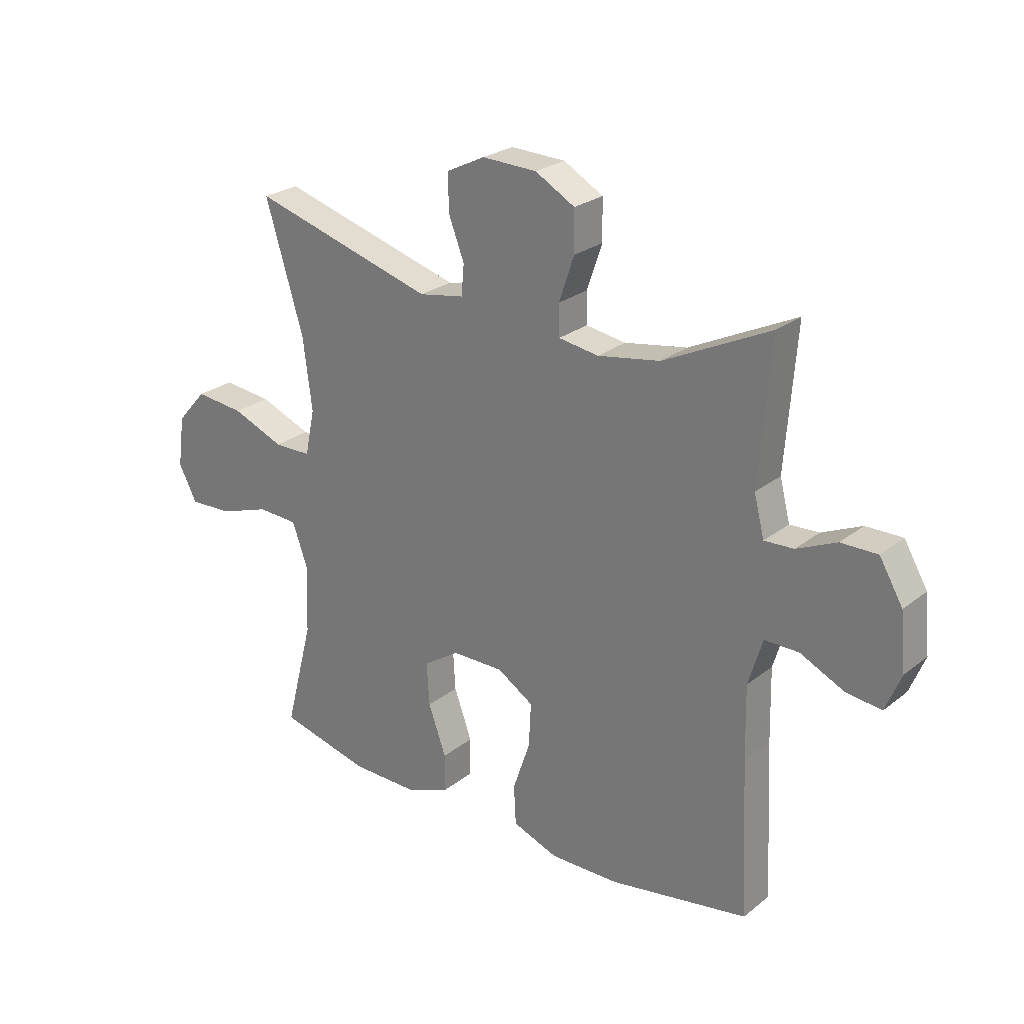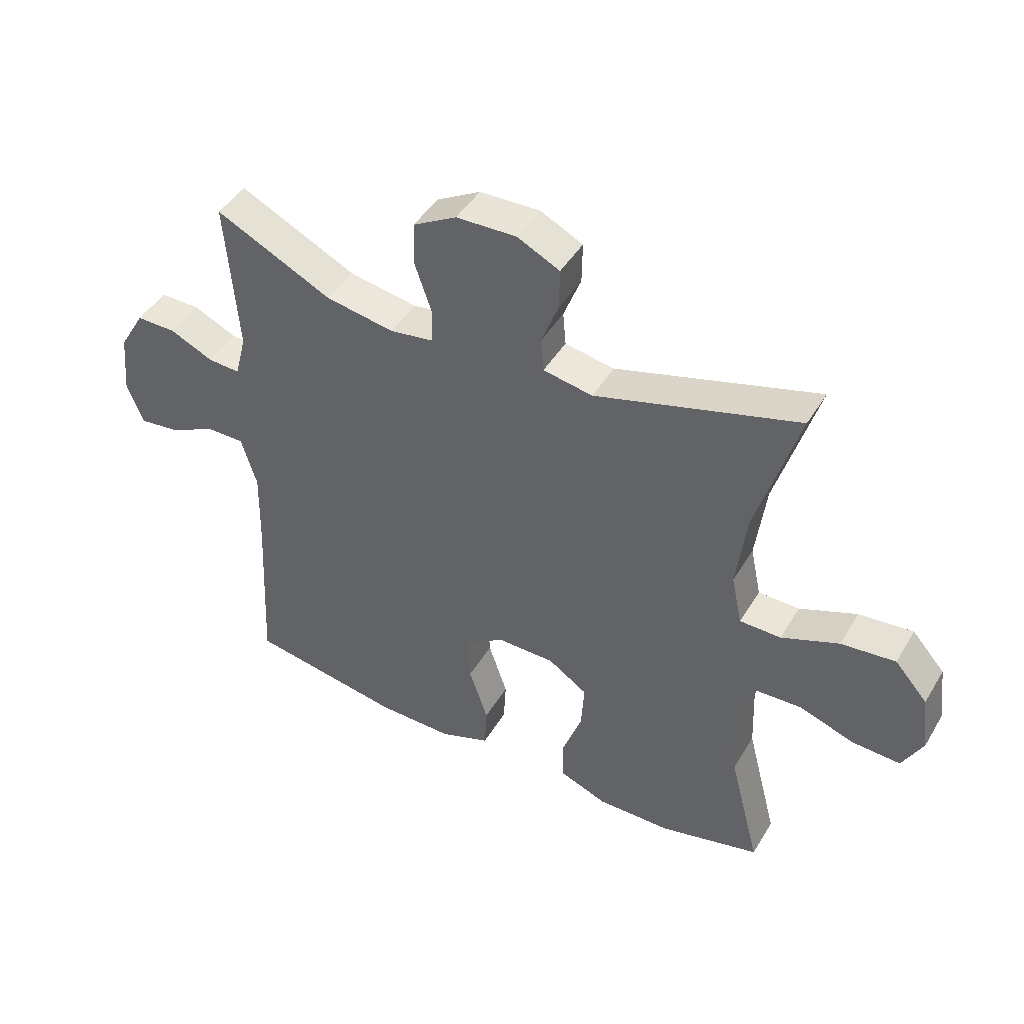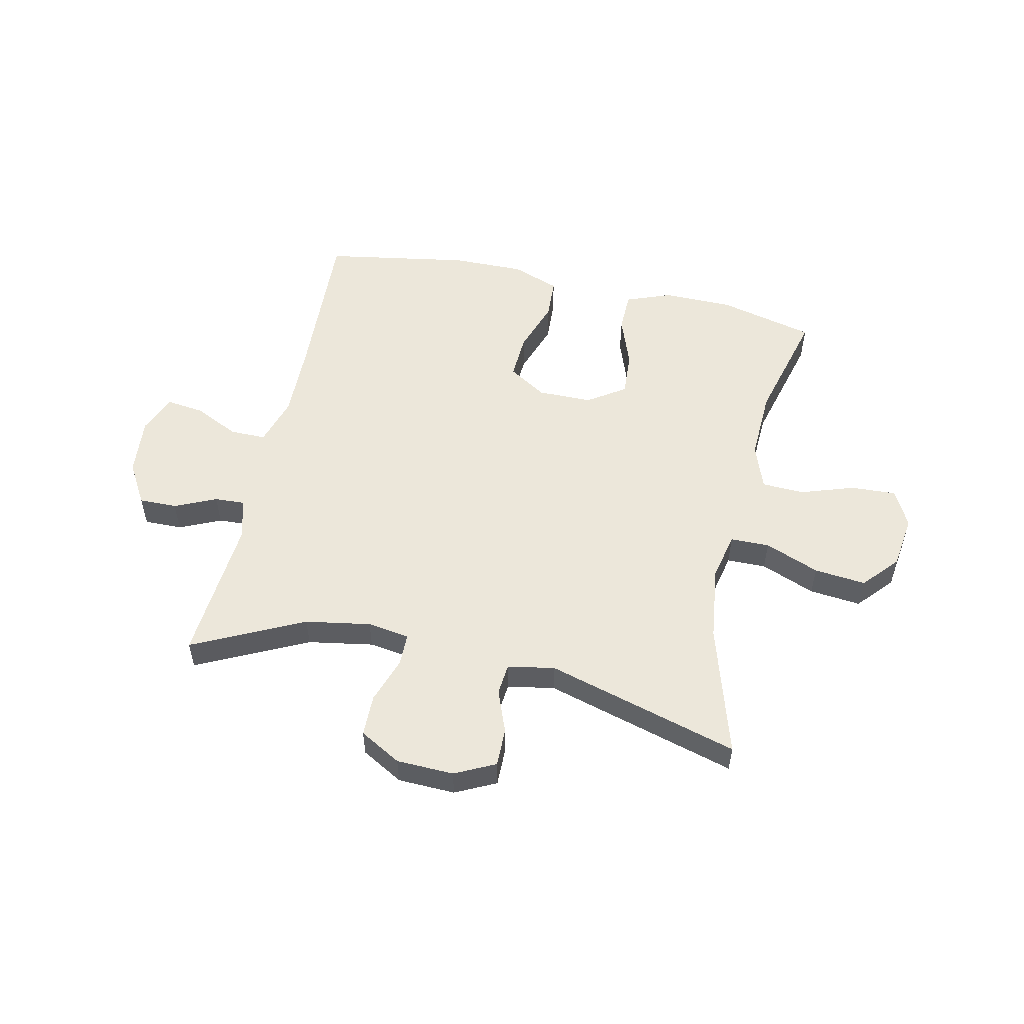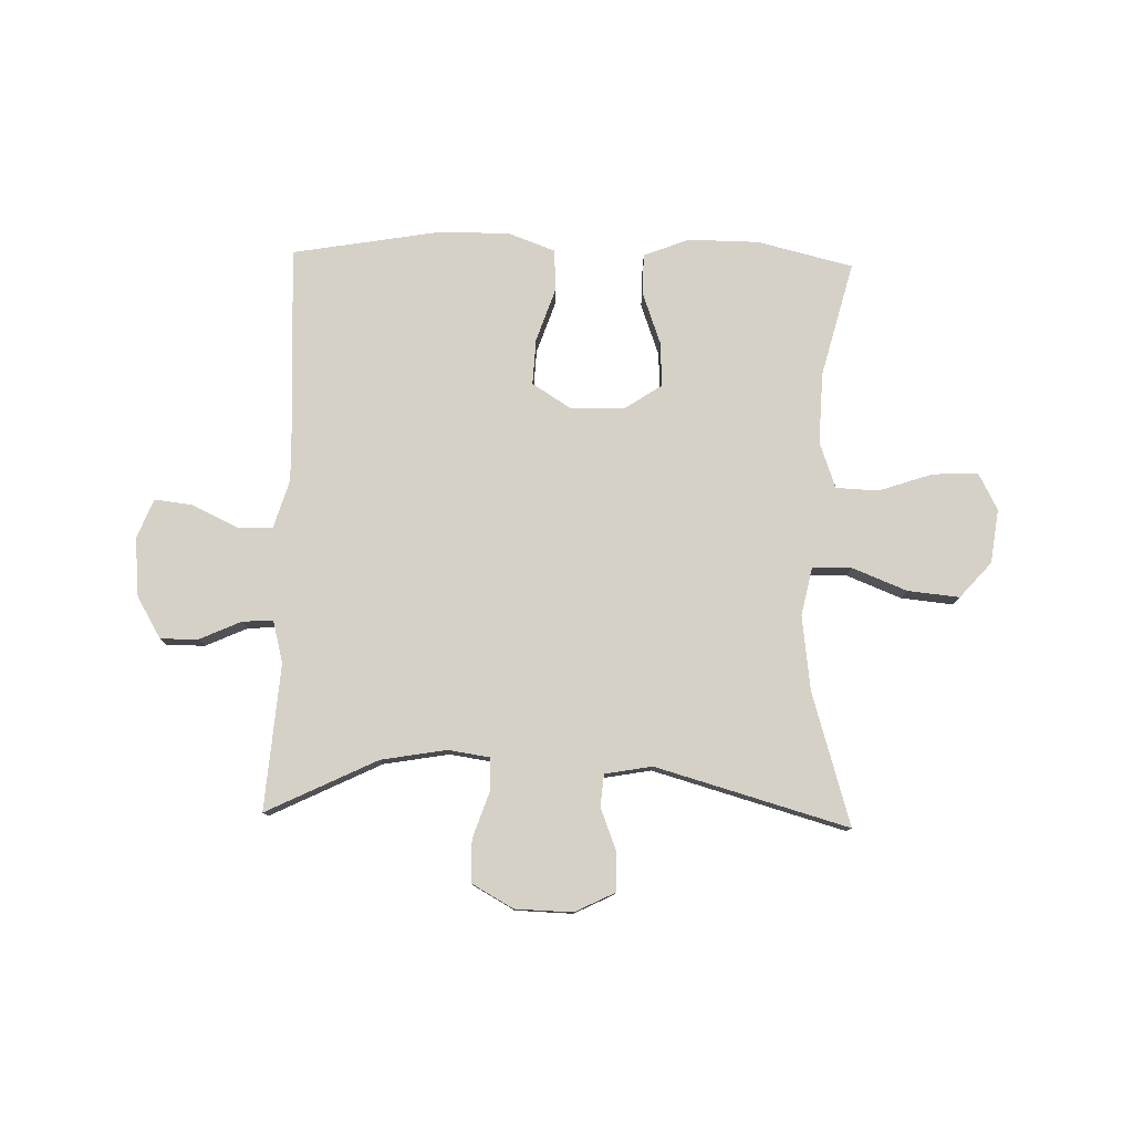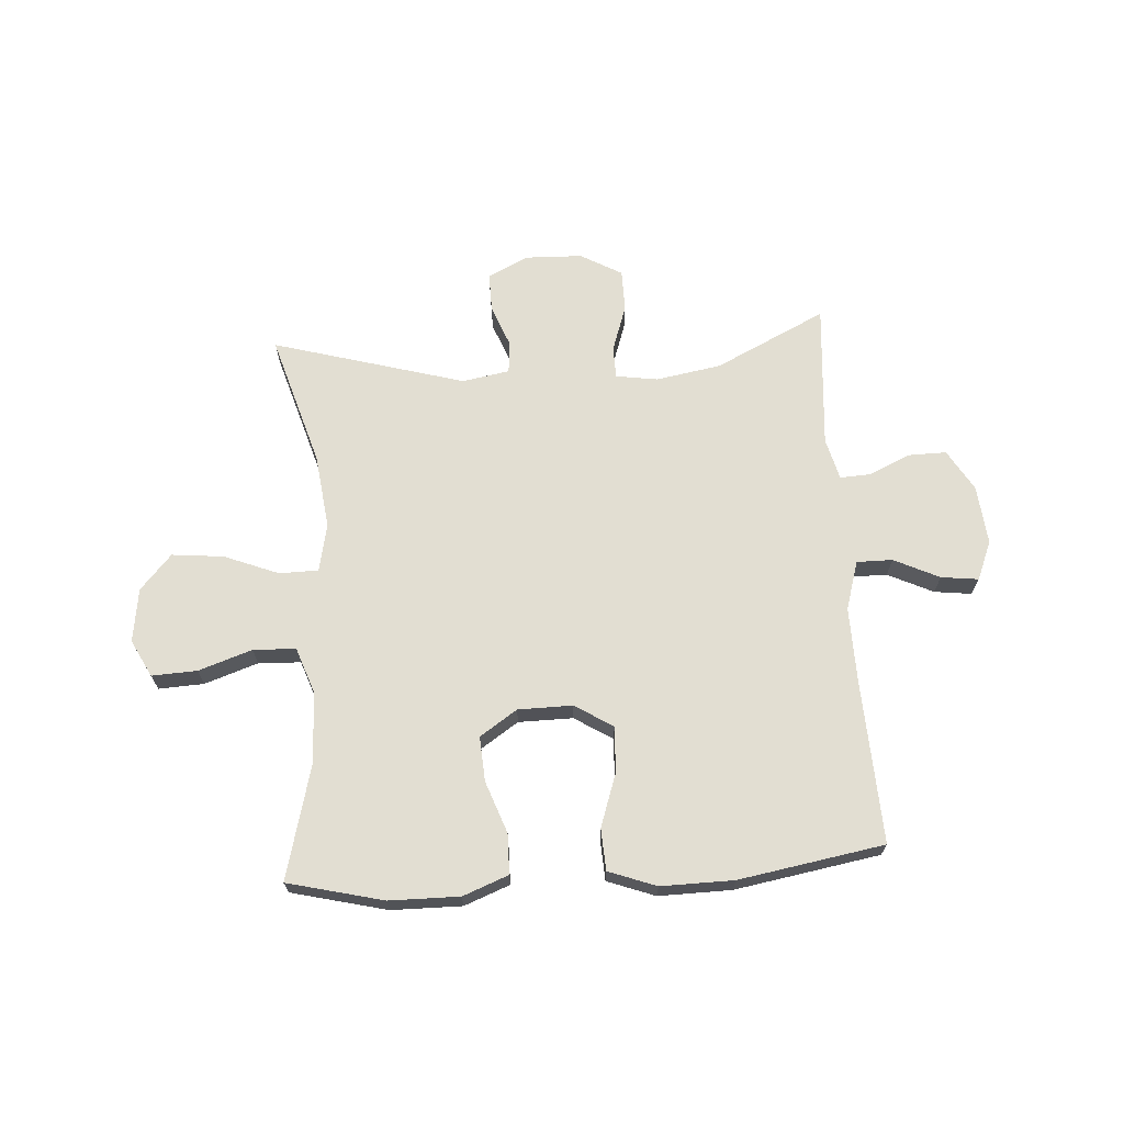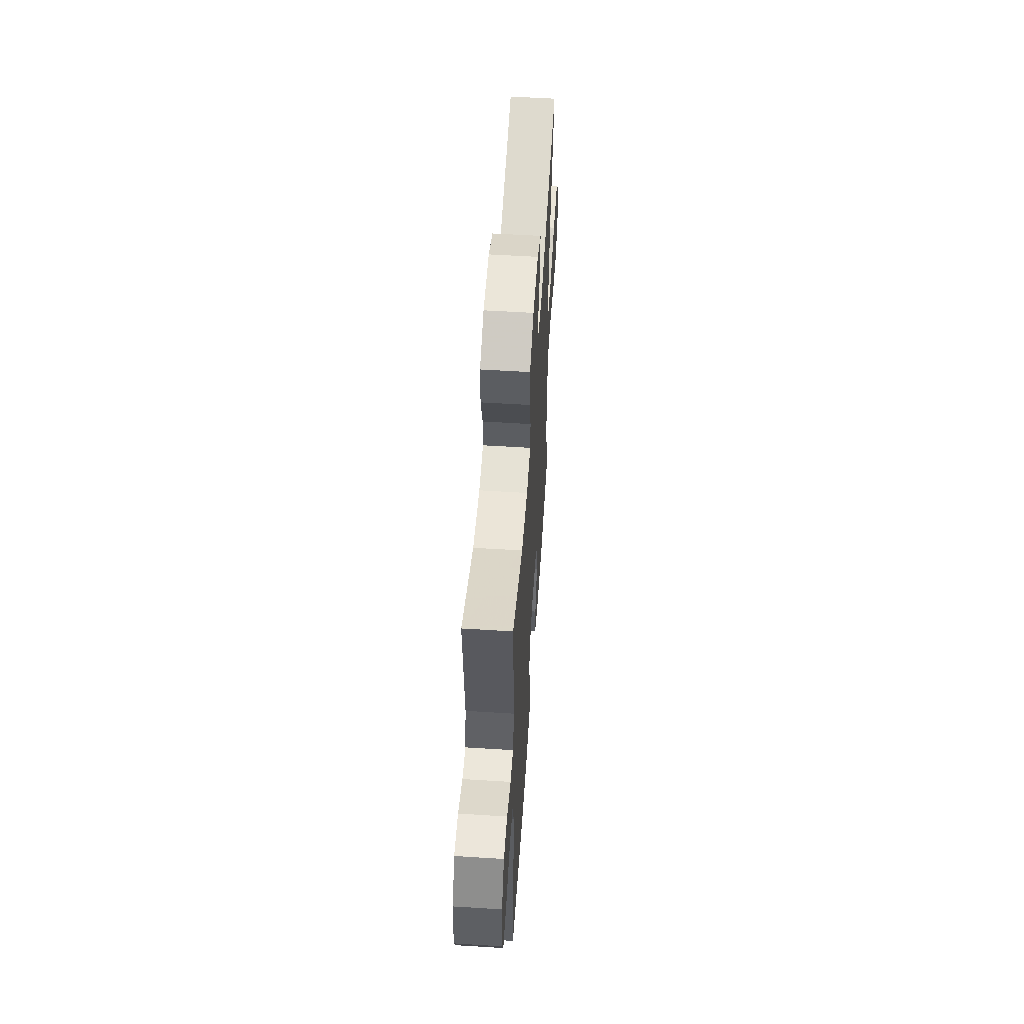
<metadata>
{"format":"obj","ext":"obj","renderer":"f3d","projection":"perspective","resolution":1024,"background":"white","views":[{"elev":25.3,"azim":-141.2,"up":"+Z"},{"elev":44.8,"azim":29.2,"up":"+Z"},{"elev":53.7,"azim":12.5,"up":"+Y"},{"elev":78.7,"azim":1.5,"up":"+Y"},{"elev":67.9,"azim":176.3,"up":"+Y"},{"elev":55.2,"azim":-86.2,"up":"+Z"}]}
</metadata>
<code>
v 0.5 0.07 0.5
v 0.43 0.07 0.268
v 0.413 0.07 0.136
v 0.431 0.07 0.051
v 0.5 0.07 0.05
v 0.596 0.07 0.088
v 0.687 0.07 0.097
v 0.742 0.07 0.035
v 0.755 0.07 -0.06
v 0.721 0.07 -0.125
v 0.641 0.07 -0.121
v 0.547 0.07 -0.089
v 0.472 0.07 -0.092
v 0.443 0.07 -0.173
v 0.448 0.07 -0.299
v 0.5 0.07 -0.5
v 0.332 0.07 -0.541
v 0.208 0.07 -0.542
v 0.128 0.07 -0.511
v 0.127 0.07 -0.44
v 0.16 0.07 -0.349
v 0.165 0.07 -0.27
v 0.099 0.07 -0.226
v 0.003 0.07 -0.225
v -0.064 0.07 -0.267
v -0.06 0.07 -0.348
v -0.028 0.07 -0.442
v -0.032 0.07 -0.515
v -0.116 0.07 -0.546
v -0.244 0.07 -0.544
v -0.5 0.07 -0.5
v -0.486 0.07 -0.215
v -0.483 0.07 -0.08
v -0.509 0.07 0.006
v -0.572 0.07 0.006
v -0.652 0.07 -0.032
v -0.718 0.07 -0.04
v -0.746 0.07 0.029
v -0.736 0.07 0.133
v -0.693 0.07 0.206
v -0.626 0.07 0.205
v -0.553 0.07 0.172
v -0.499 0.07 0.169
v -0.48 0.07 0.243
v -0.5 0.07 0.5
v -0.305 0.07 0.405
v -0.19 0.07 0.385
v -0.116 0.07 0.396
v -0.115 0.07 0.453
v -0.143 0.07 0.535
v -0.142 0.07 0.609
v -0.069 0.07 0.65
v 0.032 0.07 0.653
v 0.103 0.07 0.618
v 0.102 0.07 0.55
v 0.073 0.07 0.475
v 0.078 0.07 0.419
v 0.161 0.07 0.404
v 0.5 0 0.5
v 0.43 0 0.268
v 0.413 0 0.136
v 0.431 0 0.051
v 0.5 0 0.05
v 0.596 0 0.088
v 0.687 0 0.097
v 0.742 0 0.035
v 0.755 0 -0.06
v 0.721 0 -0.125
v 0.641 0 -0.121
v 0.547 0 -0.089
v 0.472 0 -0.092
v 0.443 0 -0.173
v 0.448 0 -0.299
v 0.5 0 -0.5
v 0.332 0 -0.541
v 0.208 0 -0.542
v 0.128 0 -0.511
v 0.127 0 -0.44
v 0.16 0 -0.349
v 0.165 0 -0.27
v 0.099 0 -0.226
v 0.003 0 -0.225
v -0.064 0 -0.267
v -0.06 0 -0.348
v -0.028 0 -0.442
v -0.032 0 -0.515
v -0.116 0 -0.546
v -0.244 0 -0.544
v -0.5 0 -0.5
v -0.486 0 -0.215
v -0.483 0 -0.08
v -0.509 0 0.006
v -0.572 0 0.006
v -0.652 0 -0.032
v -0.718 0 -0.04
v -0.746 0 0.029
v -0.736 0 0.133
v -0.693 0 0.206
v -0.626 0 0.205
v -0.553 0 0.172
v -0.499 0 0.169
v -0.48 0 0.243
v -0.5 0 0.5
v -0.305 0 0.405
v -0.19 0 0.385
v -0.116 0 0.396
v -0.115 0 0.453
v -0.143 0 0.535
v -0.142 0 0.609
v -0.069 0 0.65
v 0.032 0 0.653
v 0.103 0 0.618
v 0.102 0 0.55
v 0.073 0 0.475
v 0.078 0 0.419
v 0.161 0 0.404
f 54 55 56
f 53 54 56
f 52 53 56
f 51 52 56
f 50 51 56
f 49 50 56
f 48 49 56 57
f 47 48 57 58
f 44 45 46
f 43 44 46 47
f 40 41 42
f 39 40 42
f 38 39 42
f 37 38 42
f 36 37 42
f 35 36 42
f 34 35 42 43
f 43 47 58
f 34 43 58
f 33 34 58
f 30 31 32
f 29 30 32
f 28 29 32
f 27 28 32
f 26 27 32
f 25 26 32 33
f 19 20 21
f 18 19 21
f 17 18 21
f 16 17 21
f 15 16 21
f 14 15 21 22
f 13 14 22 23
f 10 11 12
f 9 10 12
f 8 9 12
f 7 8 12
f 6 7 12
f 5 6 12
f 4 5 12 13
f 58 1 2
f 33 58 2
f 25 33 2
f 24 25 2
f 4 13 23 24
f 24 2 3
f 3 4 24
f 114 113 112
f 114 112 111
f 114 111 110
f 114 110 109
f 114 109 108
f 114 108 107
f 115 114 107 106
f 116 115 106 105
f 104 103 102
f 105 104 102 101
f 100 99 98
f 100 98 97
f 100 97 96
f 100 96 95
f 100 95 94
f 100 94 93
f 101 100 93 92
f 116 105 101
f 116 101 92
f 116 92 91
f 90 89 88
f 90 88 87
f 90 87 86
f 90 86 85
f 90 85 84
f 91 90 84 83
f 79 78 77
f 79 77 76
f 79 76 75
f 79 75 74
f 79 74 73
f 80 79 73 72
f 81 80 72 71
f 70 69 68
f 70 68 67
f 70 67 66
f 70 66 65
f 70 65 64
f 70 64 63
f 71 70 63 62
f 60 59 116
f 60 116 91
f 60 91 83
f 60 83 82
f 82 81 71 62
f 61 60 82
f 82 62 61
f 1 59 60 2
f 2 60 61 3
f 3 61 62 4
f 4 62 63 5
f 5 63 64 6
f 6 64 65 7
f 7 65 66 8
f 8 66 67 9
f 9 67 68 10
f 10 68 69 11
f 11 69 70 12
f 12 70 71 13
f 13 71 72 14
f 14 72 73 15
f 15 73 74 16
f 16 74 75 17
f 17 75 76 18
f 18 76 77 19
f 19 77 78 20
f 20 78 79 21
f 21 79 80 22
f 22 80 81 23
f 23 81 82 24
f 24 82 83 25
f 25 83 84 26
f 26 84 85 27
f 27 85 86 28
f 28 86 87 29
f 29 87 88 30
f 30 88 89 31
f 31 89 90 32
f 32 90 91 33
f 33 91 92 34
f 34 92 93 35
f 35 93 94 36
f 36 94 95 37
f 37 95 96 38
f 38 96 97 39
f 39 97 98 40
f 40 98 99 41
f 41 99 100 42
f 42 100 101 43
f 43 101 102 44
f 44 102 103 45
f 45 103 104 46
f 46 104 105 47
f 47 105 106 48
f 48 106 107 49
f 49 107 108 50
f 50 108 109 51
f 51 109 110 52
f 52 110 111 53
f 53 111 112 54
f 54 112 113 55
f 55 113 114 56
f 56 114 115 57
f 57 115 116 58
f 58 116 59 1

</code>
